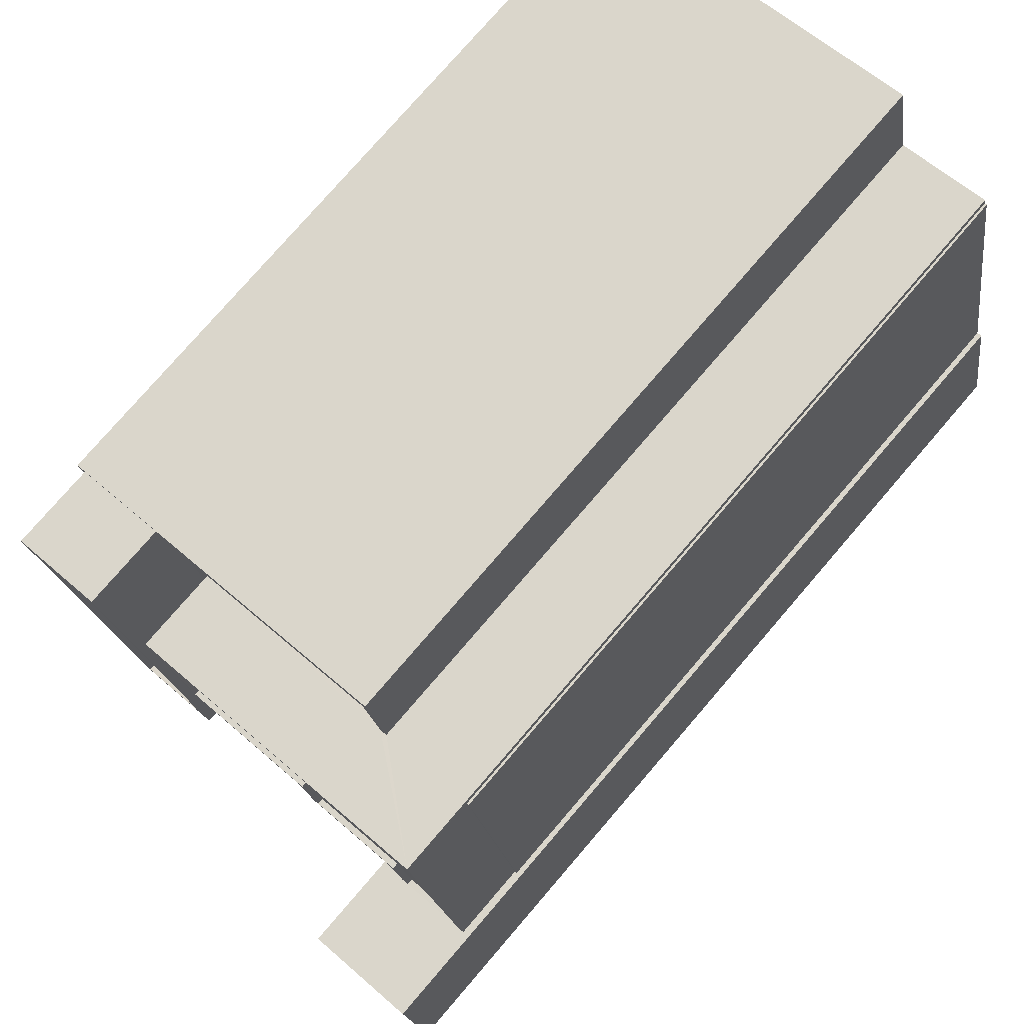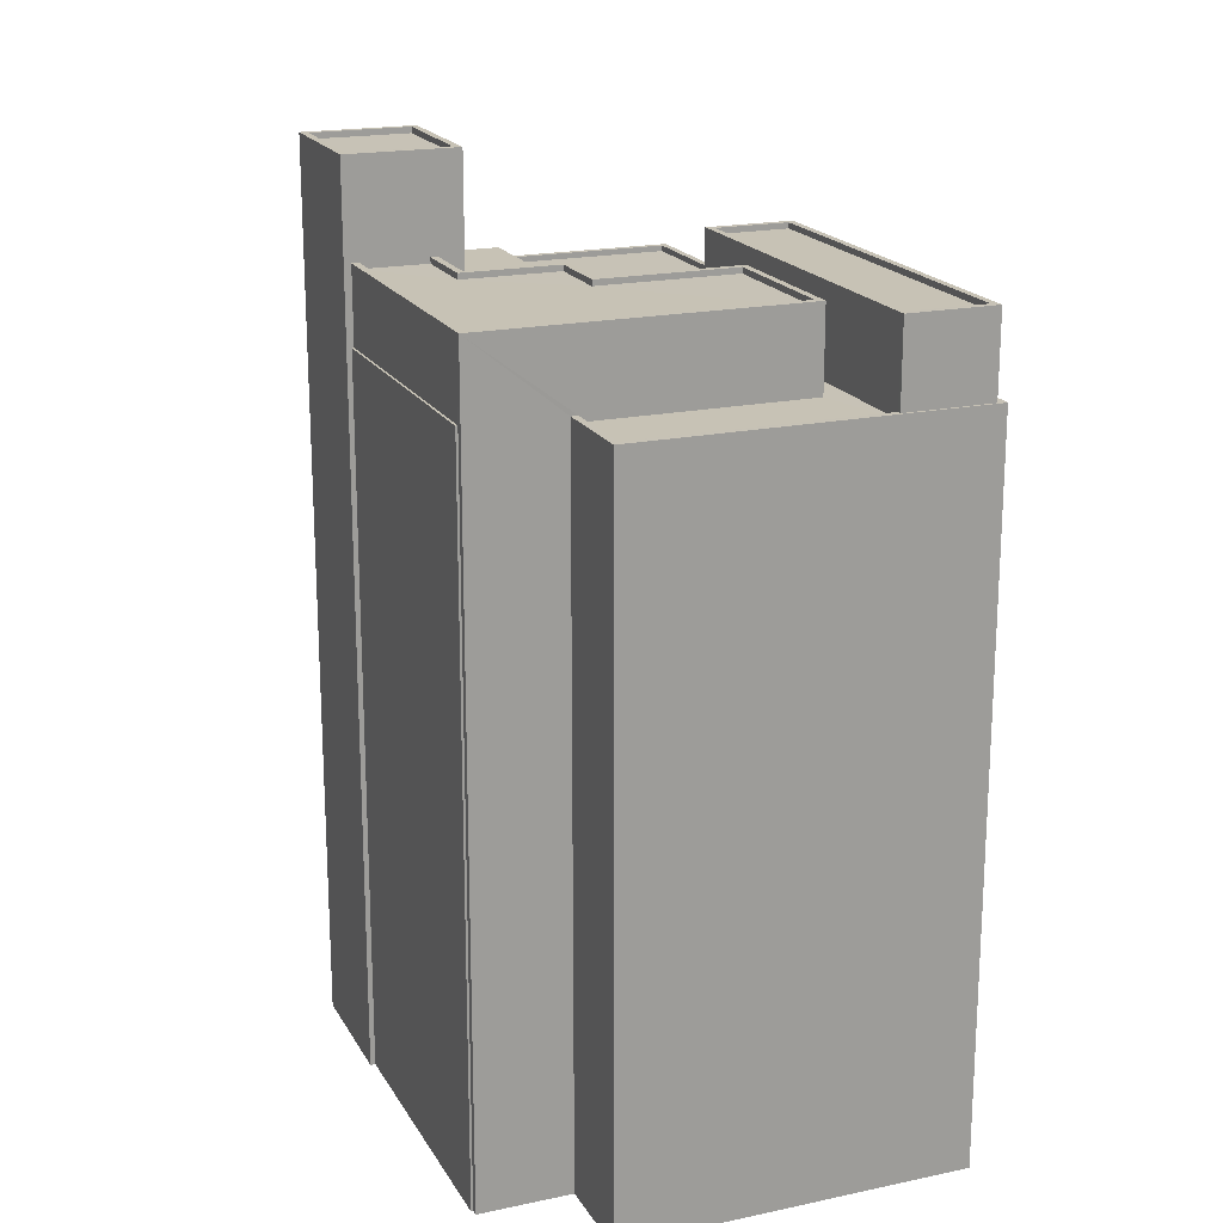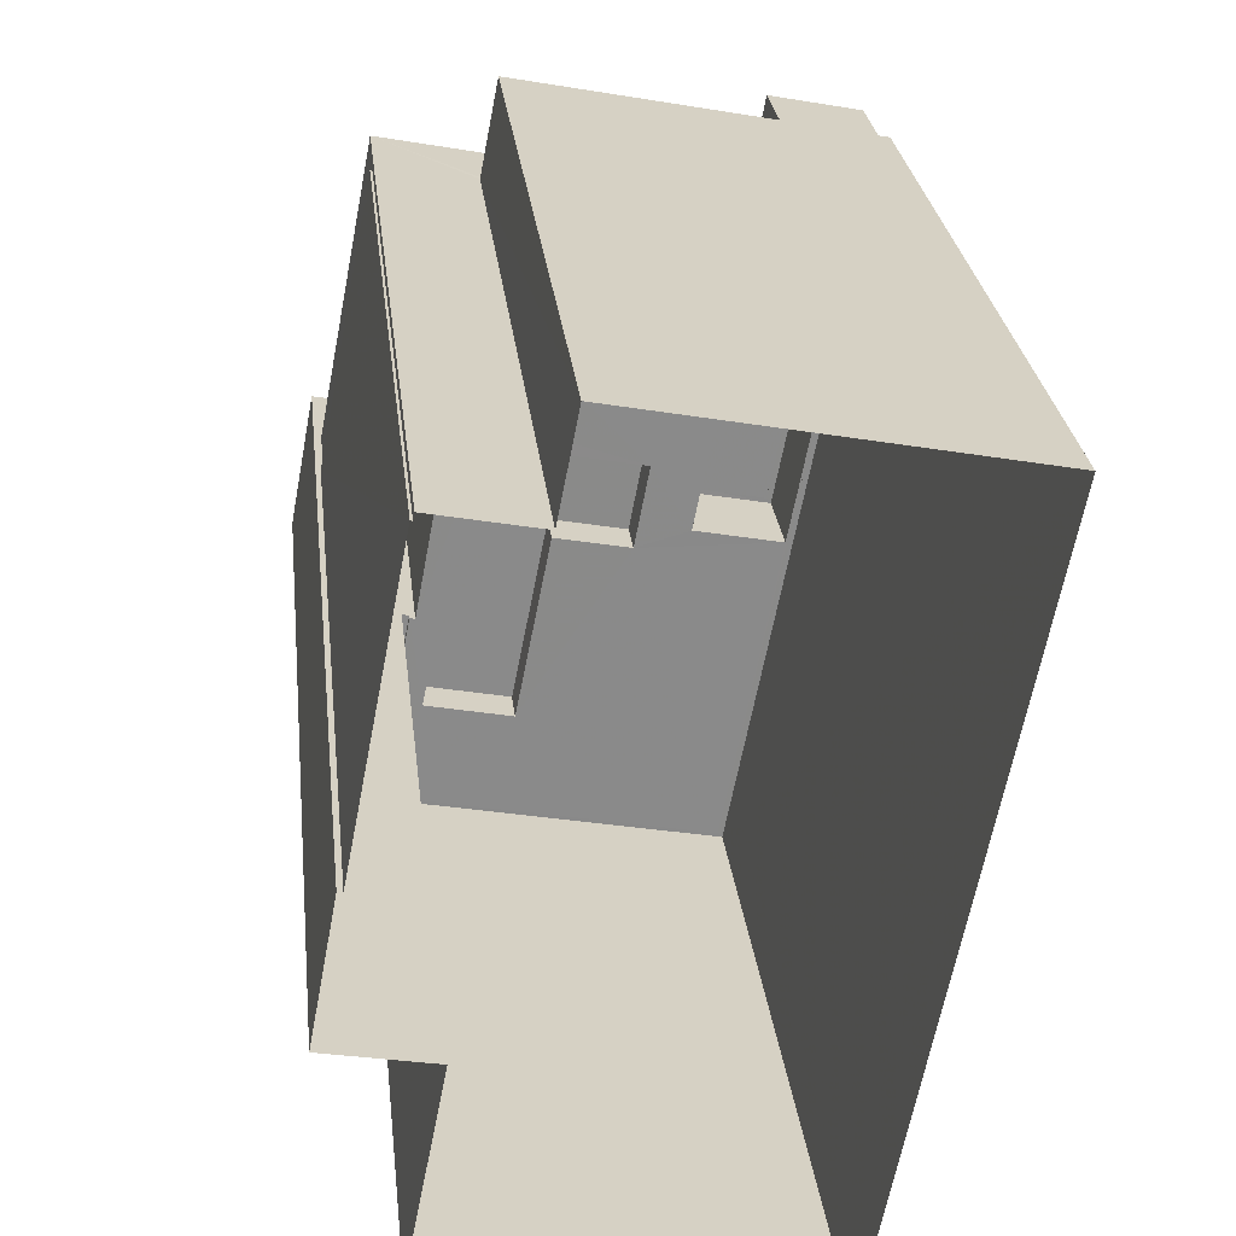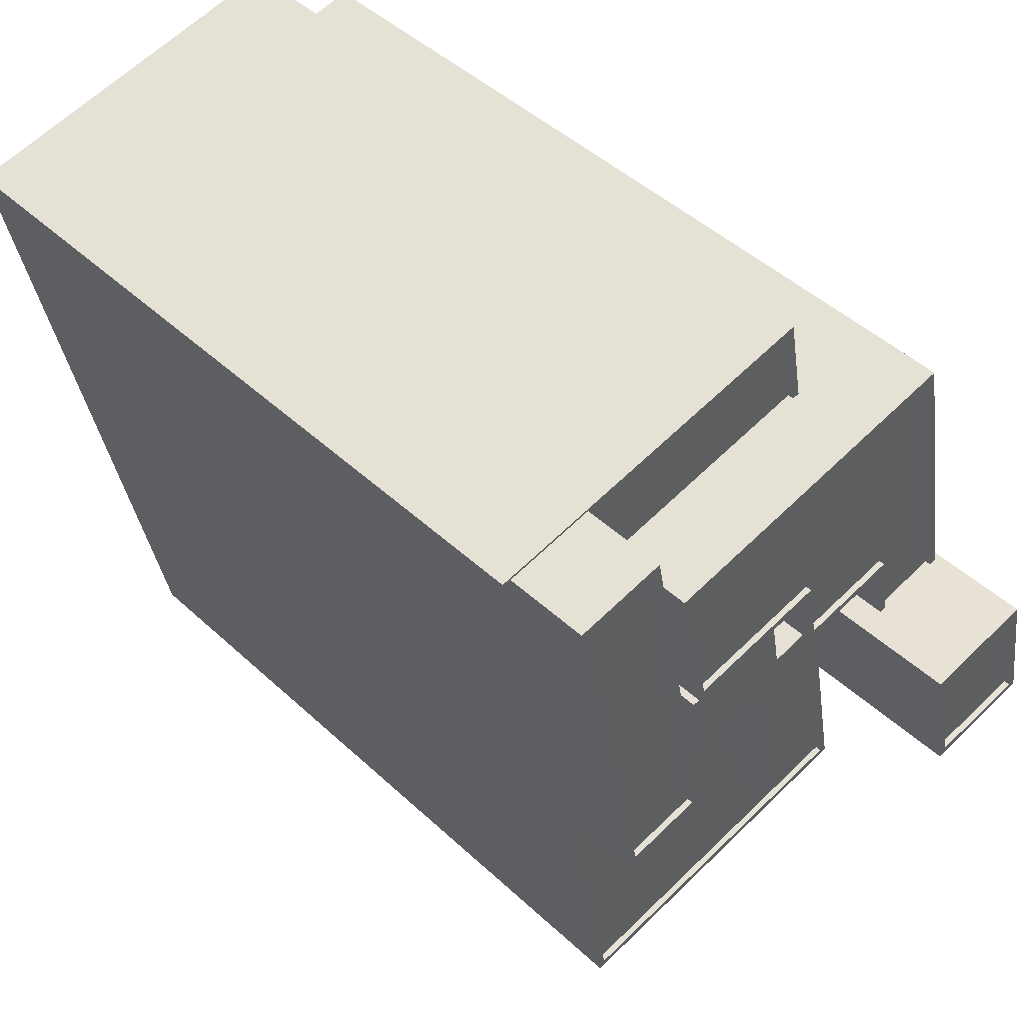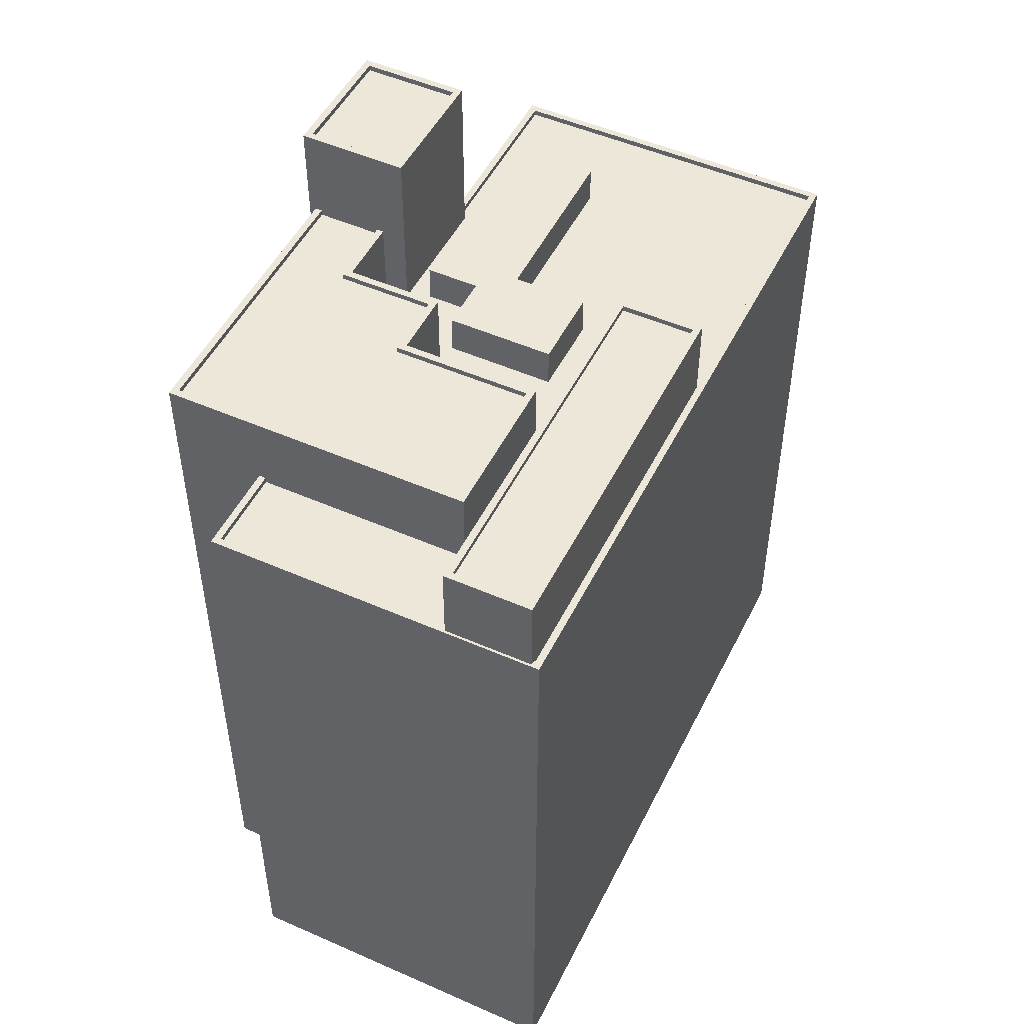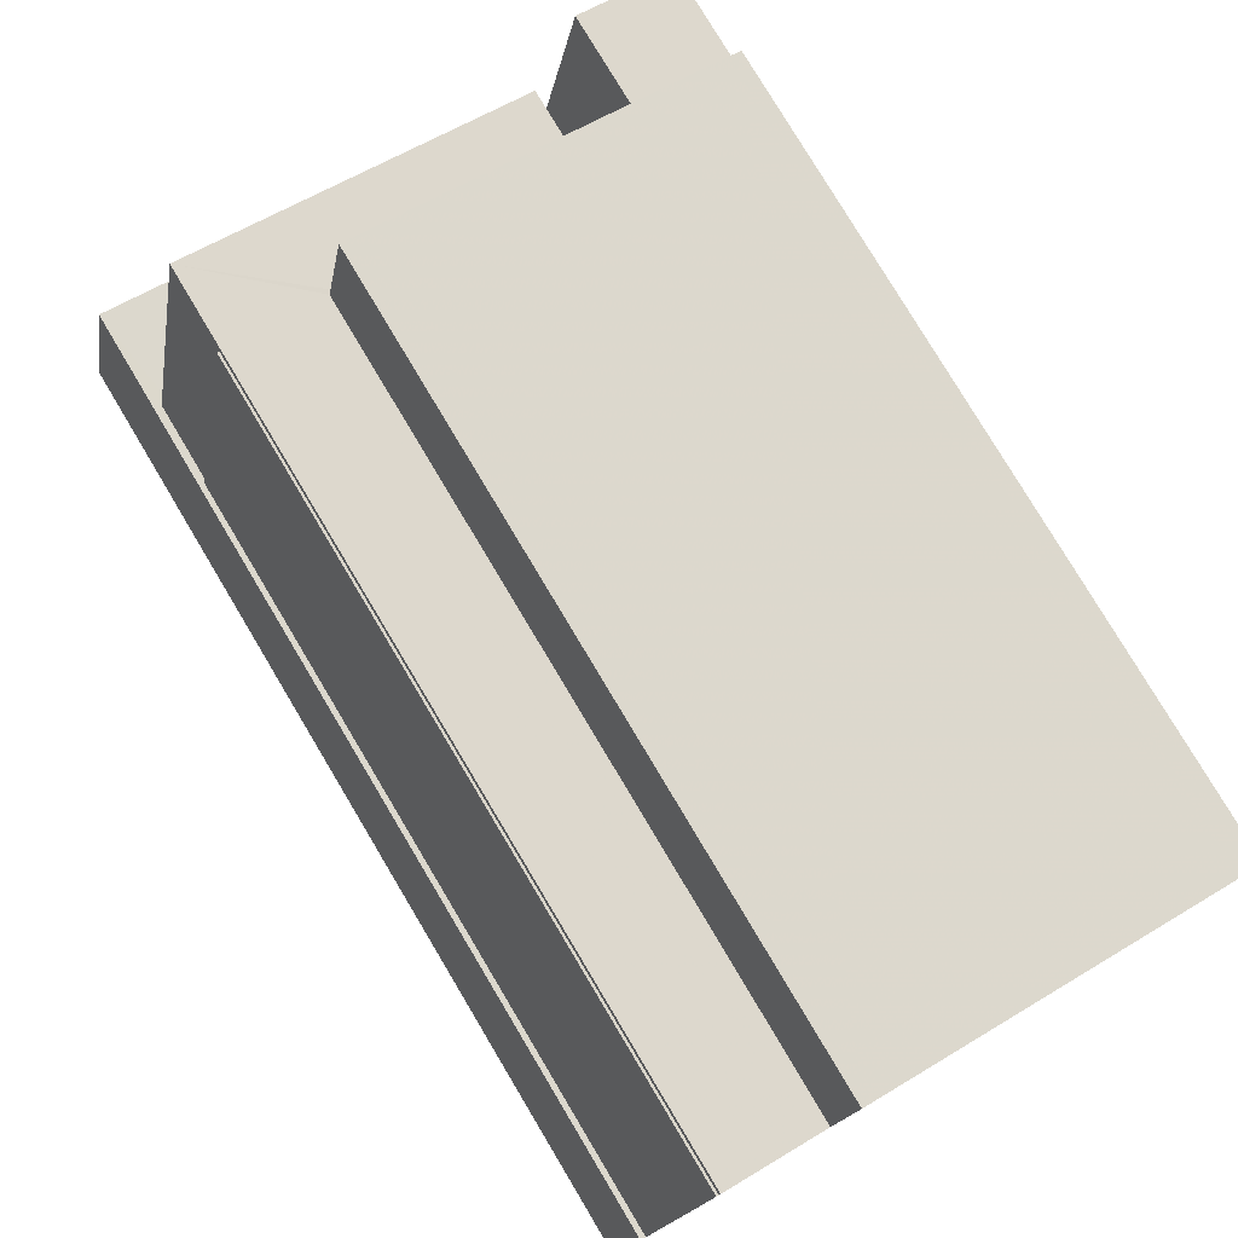
<metadata>
{"format":"obj","ext":"obj","renderer":"f3d","projection":"perspective","resolution":1024,"background":"white","views":[{"elev":77.2,"azim":40.7,"up":"+Y"},{"elev":19.1,"azim":169.1,"up":"+Z"},{"elev":27.0,"azim":173.7,"up":"+Y"},{"elev":46.6,"azim":-43.6,"up":"+Y"},{"elev":50.0,"azim":-143.2,"up":"+Z"},{"elev":78.4,"azim":149.2,"up":"+Y"}]}
</metadata>
<code>
v -1.175e+04 -3.772e+04 23.39
v -1.176e+04 -3.773e+04 23.39
v -1.177e+04 -3.77e+04 23.39
v -1.175e+04 -3.77e+04 23.39
v -1.175e+04 -3.77e+04 23.39
v -1.175e+04 -3.773e+04 23.39
v -1.175e+04 -3.77e+04 23.39
v -1.175e+04 -3.77e+04 23.39
v -1.174e+04 -3.772e+04 23.39
v -1.174e+04 -3.772e+04 23.39
v -1.174e+04 -3.772e+04 23.39
v -1.175e+04 -3.77e+04 23.39
v -1.175e+04 -3.772e+04 55.4
v -1.175e+04 -3.772e+04 55.4
v -1.175e+04 -3.772e+04 55.4
v -1.175e+04 -3.773e+04 55.4
v -1.175e+04 -3.773e+04 55.4
v -1.175e+04 -3.772e+04 55.4
v -1.176e+04 -3.772e+04 55.49
v -1.176e+04 -3.772e+04 55.49
v -1.175e+04 -3.772e+04 55.49
v -1.175e+04 -3.772e+04 55.49
v -1.175e+04 -3.77e+04 53.74
v -1.175e+04 -3.77e+04 53.74
v -1.176e+04 -3.771e+04 53.74
v -1.175e+04 -3.771e+04 53.74
v -1.175e+04 -3.771e+04 53.74
v -1.175e+04 -3.771e+04 53.74
v -1.176e+04 -3.77e+04 53.74
v -1.175e+04 -3.772e+04 53.74
v -1.176e+04 -3.771e+04 53.74
v -1.176e+04 -3.772e+04 53.74
v -1.175e+04 -3.771e+04 53.74
v -1.176e+04 -3.772e+04 53.74
v -1.177e+04 -3.77e+04 53.74
v -1.177e+04 -3.77e+04 53.74
v -1.176e+04 -3.772e+04 53.74
v -1.175e+04 -3.772e+04 53.74
v -1.175e+04 -3.772e+04 53.74
v -1.176e+04 -3.773e+04 53.74
v -1.175e+04 -3.773e+04 53.74
v -1.175e+04 -3.773e+04 53.74
v -1.176e+04 -3.772e+04 53.74
v -1.175e+04 -3.772e+04 53.74
v -1.175e+04 -3.773e+04 53.74
v -1.175e+04 -3.772e+04 53.74
v -1.175e+04 -3.772e+04 53.74
v -1.176e+04 -3.772e+04 53.74
v -1.175e+04 -3.772e+04 53.74
v -1.175e+04 -3.772e+04 53.74
v -1.175e+04 -3.773e+04 53.99
v -1.175e+04 -3.773e+04 53.99
v -1.175e+04 -3.772e+04 53.99
v -1.176e+04 -3.773e+04 53.99
v -1.177e+04 -3.77e+04 53.99
v -1.177e+04 -3.77e+04 53.99
v -1.175e+04 -3.77e+04 53.99
v -1.175e+04 -3.77e+04 53.99
v -1.175e+04 -3.77e+04 53.99
v -1.176e+04 -3.77e+04 53.99
v -1.175e+04 -3.772e+04 53.99
v -1.175e+04 -3.77e+04 53.99
v -1.176e+04 -3.77e+04 53.99
v -1.177e+04 -3.77e+04 53.99
v -1.177e+04 -3.77e+04 53.99
v -1.176e+04 -3.773e+04 53.99
v -1.175e+04 -3.77e+04 53.99
v -1.175e+04 -3.77e+04 53.99
v -1.174e+04 -3.772e+04 53.99
v -1.174e+04 -3.772e+04 53.99
v -1.174e+04 -3.772e+04 61.09
v -1.175e+04 -3.772e+04 61.09
v -1.175e+04 -3.772e+04 61.09
v -1.174e+04 -3.772e+04 61.09
v -1.175e+04 -3.772e+04 61.34
v -1.175e+04 -3.772e+04 61.34
v -1.175e+04 -3.772e+04 61.34
v -1.175e+04 -3.772e+04 61.34
v -1.174e+04 -3.772e+04 61.34
v -1.174e+04 -3.772e+04 61.34
v -1.174e+04 -3.772e+04 61.34
v -1.174e+04 -3.772e+04 61.34
v -1.176e+04 -3.771e+04 56.99
v -1.176e+04 -3.771e+04 56.99
v -1.175e+04 -3.771e+04 56.99
v -1.175e+04 -3.77e+04 56.99
v -1.175e+04 -3.771e+04 56.99
v -1.174e+04 -3.772e+04 56.99
v -1.175e+04 -3.772e+04 56.99
v -1.175e+04 -3.771e+04 56.99
v -1.175e+04 -3.772e+04 57.24
v -1.175e+04 -3.772e+04 57.24
v -1.175e+04 -3.771e+04 57.24
v -1.176e+04 -3.771e+04 57.24
v -1.176e+04 -3.771e+04 57.24
v -1.176e+04 -3.771e+04 57.24
v -1.175e+04 -3.77e+04 57.24
v -1.174e+04 -3.772e+04 57.24
v -1.174e+04 -3.772e+04 57.24
v -1.175e+04 -3.77e+04 57.24
v -1.175e+04 -3.771e+04 57.24
v -1.175e+04 -3.771e+04 57.24
v -1.175e+04 -3.771e+04 57.24
v -1.176e+04 -3.771e+04 57.24
v -1.175e+04 -3.771e+04 57.24
v -1.175e+04 -3.771e+04 57.24
v -1.176e+04 -3.772e+04 57.24
v -1.176e+04 -3.77e+04 57.24
v -1.177e+04 -3.77e+04 57.24
v -1.176e+04 -3.772e+04 57.24
v -1.177e+04 -3.77e+04 57.49
v -1.177e+04 -3.77e+04 57.49
v -1.176e+04 -3.772e+04 57.49
v -1.176e+04 -3.772e+04 57.49
v -1.176e+04 -3.77e+04 57.49
v -1.176e+04 -3.772e+04 57.49
v -1.176e+04 -3.772e+04 57.49
v -1.176e+04 -3.77e+04 57.49
f 1 2 3
f 3 4 5
f 1 6 2
f 7 8 5
f 9 10 1
f 11 10 9
f 12 9 8
f 5 1 3
f 8 9 5
f 9 1 5
f 13 14 15
f 13 15 16
f 15 17 16
f 15 18 17
f 19 20 21
f 22 19 21
f 23 24 25
f 26 27 28
f 24 29 25
f 26 28 30
f 31 29 32
f 28 33 34
f 30 28 34
f 34 31 32
f 25 29 31
f 33 31 34
f 35 36 37
f 26 30 38
f 38 39 26
f 36 40 37
f 40 41 42
f 34 32 43
f 44 45 41
f 46 47 30
f 48 34 43
f 49 48 42
f 48 43 37
f 45 44 50
f 50 38 47
f 45 50 47
f 42 41 45
f 30 47 38
f 48 37 40
f 48 40 42
f 51 52 53
f 54 52 51
f 54 55 56
f 57 58 59
f 56 60 59
f 51 53 61
f 58 57 62
f 60 63 57
f 55 64 65
f 54 66 55
f 54 51 66
f 56 65 60
f 56 55 65
f 60 57 59
f 67 68 69
f 70 67 69
f 71 72 73
f 74 71 73
f 75 76 77
f 78 75 77
f 75 79 76
f 77 80 81
f 78 77 81
f 81 80 79
f 82 79 75
f 81 79 82
f 83 84 85
f 83 85 86
f 86 87 88
f 88 87 89
f 85 90 87
f 85 87 86
f 91 92 93
f 94 95 96
f 97 98 99
f 97 99 100
f 101 102 103
f 104 95 101
f 103 102 93
f 94 96 100
f 93 92 105
f 96 97 100
f 106 101 103
f 105 103 93
f 104 101 106
f 96 95 104
f 107 108 109
f 107 110 108
f 111 112 113
f 114 111 113
f 111 115 112
f 113 116 117
f 114 113 117
f 117 116 115
f 118 115 111
f 117 115 118
f 14 13 47
f 46 14 47
f 47 13 16
f 45 47 16
f 45 17 42
f 45 16 17
f 42 18 49
f 42 17 18
f 22 21 14
f 21 15 14
f 30 22 14
f 46 30 14
f 15 21 18
f 49 18 48
f 48 18 20
f 18 21 20
f 34 20 19
f 34 48 20
f 19 22 30
f 34 19 30
f 58 4 59
f 58 5 4
f 56 4 3
f 56 59 4
f 68 67 12
f 8 68 12
f 70 9 12
f 67 70 12
f 1 52 6
f 1 53 52
f 54 2 6
f 52 54 6
f 54 56 3
f 2 54 3
f 55 40 36
f 55 66 40
f 63 24 57
f 63 29 24
f 35 55 36
f 35 64 55
f 62 57 24
f 23 62 24
f 61 41 51
f 61 44 41
f 66 41 40
f 66 51 41
f 78 74 73
f 78 81 74
f 78 73 72
f 75 78 72
f 82 72 71
f 82 75 72
f 81 71 74
f 81 82 71
f 39 38 91
f 9 70 11
f 38 76 91
f 11 70 79
f 92 76 79
f 70 69 99
f 88 89 92
f 91 76 92
f 98 88 92
f 99 98 79
f 70 99 79
f 98 92 79
f 80 10 11
f 79 80 11
f 77 50 61
f 77 53 80
f 53 10 80
f 61 50 44
f 53 1 10
f 77 61 53
f 77 76 38
f 50 77 38
f 99 68 100
f 100 68 7
f 99 69 68
f 7 68 8
f 58 7 5
f 7 58 100
f 25 94 62
f 23 25 62
f 94 100 62
f 62 100 58
f 27 26 93
f 26 39 91
f 93 26 91
f 102 28 27
f 93 102 27
f 102 101 33
f 28 102 33
f 33 95 31
f 33 101 95
f 95 94 25
f 31 95 25
f 104 84 83
f 96 104 83
f 86 96 83
f 86 97 96
f 98 97 86
f 88 98 86
f 89 87 105
f 92 89 105
f 103 105 87
f 90 103 87
f 106 90 85
f 106 103 90
f 104 85 84
f 104 106 85
f 35 37 64
f 37 113 64
f 64 112 65
f 64 113 112
f 114 110 107
f 114 117 110
f 114 107 109
f 111 114 109
f 111 109 108
f 118 111 108
f 117 118 108
f 110 117 108
f 60 112 115
f 60 65 112
f 60 115 63
f 115 116 32
f 29 63 32
f 116 43 32
f 63 115 32
f 113 43 116
f 113 37 43

</code>
